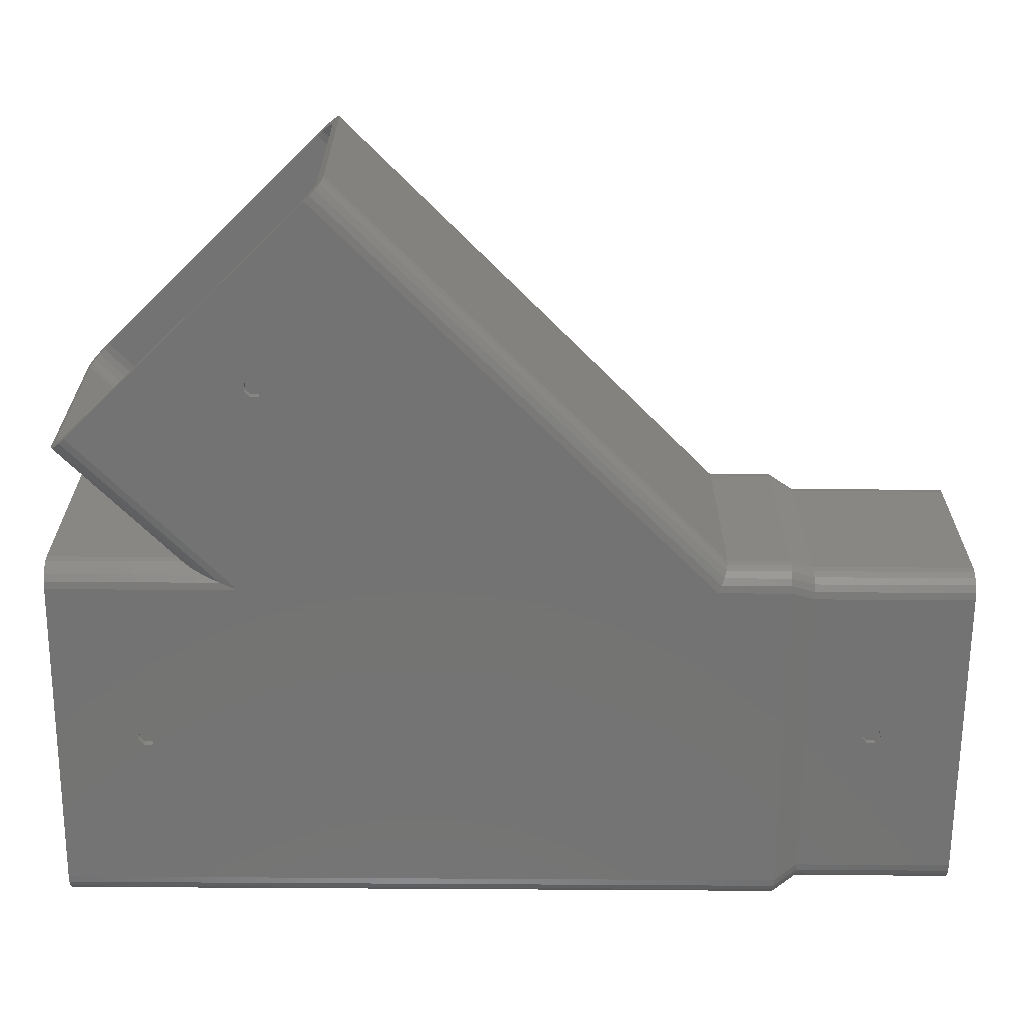
<metadata>
{"format":"stl","ext":"stl","renderer":"f3d","projection":"perspective","resolution":1024,"background":"white","views":[{"elev":-65.6,"azim":89.6,"up":"+Y"}]}
</metadata>
<code>
# stl→obj: 411 verts, 852 faces
v 74.2 53.8 38.1
v 75.75 53.56 52.53
v 75.75 53.56 38.1
v 74.2 53.8 53.17
v 75.75 53.56 154.8
v 74.2 53.8 190.5
v 75.75 53.56 190.5
v 74.2 53.8 151
v 3.455 53.56 38.1
v 2.061 52.85 190.5
v 3.455 53.56 190.5
v 2.061 52.85 38.1
v 76.89 52.97 52.05
v 77.14 52.85 51.95
v 77.14 52.85 38.1
v 77.14 52.85 158.1
v 77.14 52.85 190.5
v 74.2 0 38.1
v 75.75 0.2447 52.53
v 74.2 0 53.17
v 75.75 0.2447 38.1
v 74.2 0 190.5
v 75.75 0.2447 154.8
v 75.75 0.2447 190.5
v 74.2 0 151
v 78.96 3.455 38.1
v 79.2 5 51.09
v 78.96 3.455 51.2
v 79.2 5 38.1
v 78.96 3.455 190.5
v 79.2 5 163.1
v 79.2 5 190.5
v 79.14 4.614 163
v 78.96 3.455 162.5
v 79.2 48.8 38.1
v 79.2 48.8 51.09
v 79.2 48.8 163.1
v 79.2 48.8 190.5
v 3.455 0.2447 38.1
v 5 0 190.5
v 3.455 0.2447 190.5
v 5 0 38.1
v 0 48.8 38.1
v 0.2447 50.35 190.5
v 0.2447 50.35 38.1
v 0 48.8 190.5
v 39.16 0 173.4
v 37.8 0 172.3
v 37.8 0 170.6
v 107.3 0 184.1
v 116.4 0 146.9
v 117.7 0 148.1
v 116.6 0 145.1
v 118.1 0 144.2
v 156.2 0 135.2
v 39.16 0 169.5
v 40.85 0 173
v 41.6 0 171.4
v 40.85 0 169.9
v 119.4 0 147.9
v 120.3 0 146.4
v 119.7 0 144.8
v 77.34 52.65 51.87
v 78.25 51.74 51.49
v 78.25 51.74 38.1
v 78.25 51.74 160.8
v 78.25 51.74 190.5
v 77.46 48.85 190.5
v 78.96 50.35 190.5
v 77.7 47.3 190.5
v 76.75 50.24 190.5
v 77.7 6.5 190.5
v 77.46 4.955 190.5
v 75.64 51.35 190.5
v 74.25 52.06 190.5
v 72.7 52.3 190.5
v 6.5 52.3 190.5
v 5 53.8 190.5
v 4.955 52.06 190.5
v 3.561 51.35 190.5
v 2.455 50.24 190.5
v 0.9549 51.74 190.5
v 1.745 48.85 190.5
v 76.75 3.561 190.5
v 78.25 2.061 190.5
v 77.14 0.9549 190.5
v 75.64 2.455 190.5
v 74.25 1.745 190.5
v 72.7 1.5 190.5
v 6.5 1.5 190.5
v 4.955 1.745 190.5
v 3.561 2.455 190.5
v 2.061 0.9549 190.5
v 2.455 3.561 190.5
v 0.2447 3.455 190.5
v 1.745 4.955 190.5
v 0 5 190.5
v 1.5 6.5 190.5
v 0.9549 2.061 190.5
v 1.5 47.3 190.5
v 39.16 53.8 173.4
v 40.85 53.8 173
v 41.6 53.8 171.4
v 40.85 53.8 169.9
v 39.16 53.8 169.5
v 37.8 53.8 172.3
v 37.8 53.8 170.6
v 5 53.8 38.1
v 107.3 53.8 184.1
v 116.4 53.8 146.9
v 116.6 53.8 145.1
v 118.1 53.8 144.2
v 156.2 53.8 135.2
v 117.7 53.8 148.1
v 119.4 53.8 147.9
v 119.7 53.8 144.8
v 120.3 53.8 146.4
v 77.14 0.9549 38.1
v 78.25 2.061 51.49
v 77.34 1.153 51.87
v 77.14 0.9549 51.95
v 78.25 2.061 38.1
v 78.25 2.061 160.8
v 77.14 0.9549 158.1
v 78.96 50.35 51.2
v 78.96 50.35 38.1
v 78.43 51.37 161.2
v 78.96 50.35 162.5
v 0.9549 51.74 38.1
v 78.43 2.426 161.2
v 0 5 38.1
v 76.89 0.8289 52.05
v 0.9549 2.061 38.1
v 0.2447 3.455 38.1
v 79.14 49.19 163
v 2.061 0.9549 38.1
v 159.1 2.061 132.4
v 159.6 3.455 131.9
v 158.3 52.85 133.1
v 159.1 51.74 132.4
v 157.3 53.56 134.1
v 105.2 0.9549 186.2
v 106 2.455 185.5
v 105.2 3.516 186.2
v 107 1.745 184.5
v 108.1 1.5 183.4
v 123.1 1.5 168.4
v 159.8 48.8 131.7
v 158.4 47.3 133.1
v 159.8 5 131.7
v 158.4 47.31 133.1
v 158.2 48.85 133.2
v 158.2 48.86 133.2
v 157.7 50.24 133.7
v 157 51.34 134.5
v 157 51.35 134.5
v 156.9 51.35 134.5
v 156 52.06 135.5
v 154.9 52.3 136.6
v 108.1 52.3 183.4
v 105.2 52.85 186.2
v 107 52.06 184.5
v 106 51.35 185.5
v 105.2 50.28 186.2
v 158.4 6.5 133.1
v 158.4 6.488 133.1
v 158.2 4.955 133.2
v 158.2 4.944 133.2
v 158.2 4.849 133.3
v 106.2 0.2447 185.2
v 158.3 0.9549 133.1
v 157.3 0.2447 134.1
v 104.5 51.74 187
v 104 50.35 187.5
v 105.2 50.24 186.3
v 103.8 48.8 187.7
v 105.2 50.23 186.3
v 104.7 48.85 186.8
v 104.5 47.31 186.9
v 104.5 47.3 186.9
v 104.5 6.5 186.9
v 103.8 5 187.7
v 104.5 6.488 186.9
v 104.7 4.955 186.8
v 105.2 3.572 186.3
v 105.2 3.561 186.3
v 159.6 50.35 131.9
v 157.7 3.561 133.7
v 157 2.463 134.5
v 157 2.455 134.5
v 156.9 2.45 134.5
v 156 1.745 135.5
v 154.9 1.502 136.6
v 154.9 1.5 136.6
v 106.2 53.56 185.2
v 104 3.455 187.5
v 104.5 2.061 187
v 73.25 51.06 0
v 71.7 51.3 33.1
v 73.25 51.06 33.1
v 71.7 51.3 0
v 74.64 50.35 0
v 74.64 50.35 33.1
v 2.745 5.955 0
v 2.5 7.5 33.1
v 2.5 7.5 0
v 2.745 5.955 33.1
v 2.5 46.3 33.1
v 2.5 46.3 0
v 3.455 4.561 0
v 3.455 4.561 33.1
v 76.46 5.955 33.1
v 76.7 7.5 0
v 76.7 7.5 33.1
v 76.46 5.955 0
v 4.561 3.455 0
v 4.561 3.455 33.1
v 7.5 2.5 33.1
v 39.16 2.5 21
v 71.7 2.5 33.1
v 37.8 2.5 19.92
v 37.8 2.5 18.18
v 7.5 2.5 0
v 39.16 2.5 17.1
v 40.85 2.5 20.61
v 41.6 2.5 19.05
v 71.7 2.5 0
v 40.85 2.5 17.49
v 73.25 2.745 0
v 74.64 3.455 33.1
v 73.25 2.745 33.1
v 74.64 3.455 0
v 75.75 49.24 33.1
v 75.75 49.24 0
v 76.46 47.85 33.1
v 76.46 47.85 0
v 74.96 7.455 0
v 75.2 9 0
v 76.7 46.3 0
v 74.25 6.061 0
v 75.75 4.561 0
v 75.2 44.8 0
v 74.96 46.35 0
v 73.14 4.955 0
v 71.75 4.245 0
v 70.2 4 0
v 9 4 0
v 7.455 4.245 0
v 5.955 2.745 0
v 6.061 4.955 0
v 4.955 6.061 0
v 4.245 7.455 0
v 74.25 47.74 0
v 73.14 48.85 0
v 71.75 49.56 0
v 70.2 49.8 0
v 9 49.8 0
v 7.5 51.3 0
v 7.455 49.56 0
v 5.955 51.06 0
v 6.061 48.85 0
v 4.561 50.35 0
v 4.955 47.74 0
v 2.745 47.85 0
v 4.245 46.35 0
v 4 44.8 0
v 3.455 49.24 0
v 4 9 0
v 3.455 49.24 33.1
v 2.745 47.85 33.1
v 5.955 2.745 33.1
v 39.16 51.3 21
v 7.5 51.3 33.1
v 40.85 51.3 20.61
v 41.6 51.3 19.05
v 40.85 51.3 17.49
v 39.16 51.3 17.1
v 37.8 51.3 19.92
v 37.8 51.3 18.18
v 75.75 4.561 33.1
v 76.7 46.3 33.1
v 5.955 51.06 33.1
v 4.561 50.35 33.1
v 72.7 52.3 38.1
v 73.99 52.1 53.87
v 72.7 52.3 54.41
v 74.25 52.06 53.77
v 74.25 52.06 38.1
v 74.25 52.06 151.8
v 72.7 52.3 148
v 3.561 51.35 38.1
v 4.955 52.06 38.1
v 74.48 51.94 53.67
v 75.64 51.35 53.19
v 75.64 51.35 38.1
v 75.64 51.35 155.1
v 72.7 1.5 38.1
v 74.25 1.745 53.77
v 74.25 1.745 38.1
v 73.99 1.704 53.87
v 72.7 1.5 54.41
v 74.25 1.745 151.8
v 72.7 1.5 148
v 77.46 4.955 38.1
v 77.7 6.5 52.34
v 77.7 6.5 38.1
v 77.5 5.225 52.42
v 77.46 4.955 52.44
v 77.7 6.5 160.1
v 77.63 6.067 159.9
v 77.46 4.955 159.5
v 77.7 47.3 52.34
v 77.7 47.3 38.1
v 77.7 47.3 160.1
v 6.5 1.5 38.1
v 4.955 1.745 38.1
v 119.4 1.5 147.9
v 117.7 1.5 148.1
v 120.3 1.5 146.4
v 119.7 1.5 144.8
v 118.1 1.5 144.2
v 116.4 1.5 146.9
v 39.16 1.5 173.4
v 40.85 1.5 173
v 41.6 1.5 171.4
v 40.85 1.5 169.9
v 39.16 1.5 169.5
v 37.8 1.5 172.3
v 37.8 1.5 170.6
v 116.6 1.5 145.1
v 76.55 50.43 52.81
v 76.75 50.24 52.73
v 76.75 50.24 38.1
v 76.75 50.24 157.8
v 39.16 52.3 173.4
v 37.8 52.3 172.3
v 37.8 52.3 170.6
v 6.5 52.3 38.1
v 116.6 52.3 145.1
v 116.4 52.3 146.9
v 118.1 52.3 144.2
v 39.16 52.3 169.5
v 40.85 52.3 173
v 41.6 52.3 171.4
v 40.85 52.3 169.9
v 117.7 52.3 148.1
v 119.4 52.3 147.9
v 120.3 52.3 146.4
v 119.7 52.3 144.8
v 75.64 2.455 38.1
v 76.75 3.561 52.73
v 76.75 3.561 38.1
v 76.55 3.371 52.81
v 75.64 2.455 53.19
v 76.75 3.561 157.8
v 75.64 2.455 155.1
v 76.87 50 52.68
v 77.46 48.85 52.44
v 77.46 48.85 38.1
v 76.95 49.83 158.3
v 77.46 48.85 159.5
v 76.87 3.802 52.68
v 76.95 3.968 158.3
v 1.5 47.3 38.1
v 1.5 6.5 38.1
v 74.48 1.862 53.67
v 1.745 4.955 38.1
v 2.455 3.561 38.1
v 2.455 50.24 38.1
v 1.745 48.85 38.1
v 77.5 48.58 52.42
v 77.63 47.73 159.9
v 3.561 2.455 38.1
v 71.75 49.56 33.1
v 70.2 49.8 33.1
v 7.455 49.56 33.1
v 6.061 48.85 33.1
v 73.14 48.85 33.1
v 70.2 4 33.1
v 71.75 4.245 33.1
v 75.2 9 33.1
v 74.96 7.455 33.1
v 75.2 44.8 33.1
v 7.455 4.245 33.1
v 9 4 33.1
v 39.16 4 21
v 40.85 4 20.61
v 41.6 4 19.05
v 40.85 4 17.49
v 39.16 4 17.1
v 37.8 4 19.92
v 37.8 4 18.18
v 74.25 47.74 33.1
v 9 49.8 33.1
v 39.16 49.8 21
v 37.8 49.8 19.92
v 37.8 49.8 18.18
v 39.16 49.8 17.1
v 40.85 49.8 20.61
v 41.6 49.8 19.05
v 40.85 49.8 17.49
v 74.25 6.061 33.1
v 73.14 4.955 33.1
v 74.96 46.35 33.1
v 4 9 33.1
v 4 44.8 33.1
v 4.955 6.061 33.1
v 4.245 7.455 33.1
v 4.245 46.35 33.1
v 4.955 47.74 33.1
v 6.061 4.955 33.1
f 1 2 3
f 2 1 4
f 5 6 7
f 6 5 8
f 9 10 11
f 10 9 12
f 3 13 14
f 3 14 15
f 13 3 2
f 16 7 17
f 7 16 5
f 18 19 20
f 19 18 21
f 22 23 24
f 23 22 25
f 26 27 28
f 27 26 29
f 30 31 32
f 31 30 33
f 33 30 34
f 27 35 36
f 35 27 29
f 32 37 38
f 37 32 31
f 39 40 41
f 40 39 42
f 43 44 45
f 44 43 46
f 40 47 22
f 40 48 47
f 40 49 48
f 42 49 40
f 50 51 52
f 25 53 51
f 20 53 25
f 53 20 54
f 54 20 55
f 42 25 56
f 49 42 56
f 25 42 20
f 20 42 18
f 57 22 47
f 58 22 57
f 25 58 59
f 58 25 22
f 25 59 56
f 51 50 25
f 60 50 52
f 55 60 61
f 60 55 50
f 62 55 61
f 55 62 54
f 63 15 14
f 64 15 63
f 15 64 65
f 66 17 67
f 17 66 16
f 68 38 69
f 38 70 32
f 71 69 67
f 72 32 70
f 73 32 72
f 38 68 70
f 71 67 17
f 69 71 68
f 74 17 7
f 17 74 71
f 7 75 74
f 6 75 7
f 6 76 75
f 6 77 76
f 78 77 6
f 78 79 77
f 11 79 78
f 79 11 80
f 10 80 11
f 80 10 81
f 82 81 10
f 44 81 82
f 46 83 44
f 81 44 83
f 32 73 30
f 84 30 73
f 30 84 85
f 85 84 86
f 87 86 84
f 86 87 24
f 88 24 87
f 88 22 24
f 89 22 88
f 90 22 89
f 90 40 22
f 91 40 90
f 41 91 92
f 91 41 40
f 93 92 94
f 92 93 41
f 95 94 96
f 97 96 98
f 94 99 93
f 100 46 98
f 83 46 100
f 97 98 46
f 96 97 95
f 94 95 99
f 6 101 78
f 6 102 101
f 6 103 102
f 8 103 6
f 104 8 105
f 103 8 104
f 106 78 101
f 107 78 106
f 108 107 105
f 109 110 8
f 111 8 110
f 4 111 112
f 4 112 113
f 111 4 8
f 108 8 4
f 8 108 105
f 108 4 1
f 107 108 78
f 110 109 114
f 109 115 114
f 113 115 109
f 116 113 112
f 117 113 116
f 115 113 117
f 118 119 120
f 118 120 121
f 119 118 122
f 86 123 85
f 123 86 124
f 125 65 64
f 65 125 126
f 67 127 66
f 128 67 69
f 67 128 127
f 129 10 12
f 10 129 82
f 108 11 78
f 11 108 9
f 122 28 119
f 28 122 26
f 85 34 30
f 34 85 130
f 130 85 123
f 131 46 43
f 46 131 97
f 21 132 19
f 132 21 121
f 121 21 118
f 24 124 86
f 124 24 23
f 133 95 134
f 95 133 99
f 36 126 125
f 126 36 35
f 69 135 128
f 37 69 38
f 69 37 135
f 134 97 131
f 97 134 95
f 136 99 133
f 99 136 93
f 136 41 93
f 41 136 39
f 45 82 129
f 82 45 44
f 137 28 138
f 28 137 119
f 63 139 140
f 139 63 14
f 141 113 139
f 142 143 144
f 142 145 143
f 50 145 142
f 145 50 146
f 146 50 147
f 148 149 150
f 148 151 149
f 148 152 151
f 148 153 152
f 148 154 153
f 148 155 154
f 113 155 148
f 155 113 156
f 113 157 156
f 113 158 157
f 113 159 158
f 113 159 159
f 113 160 159
f 161 160 113
f 161 162 160
f 161 163 162
f 163 161 164
f 165 150 149
f 166 150 165
f 167 150 166
f 168 150 167
f 150 168 169
f 2 113 141
f 113 2 4
f 14 141 139
f 141 14 13
f 13 2 141
f 124 170 142
f 170 124 23
f 50 142 170
f 137 120 119
f 150 36 148
f 36 150 27
f 120 171 121
f 171 120 137
f 150 172 171
f 109 161 113
f 128 173 127
f 173 128 174
f 161 175 164
f 176 175 161
f 175 176 177
f 177 176 178
f 176 179 178
f 176 180 179
f 176 181 180
f 182 181 176
f 182 183 181
f 182 184 183
f 182 185 184
f 182 186 185
f 142 186 182
f 186 142 144
f 187 140 148
f 125 140 187
f 140 125 64
f 148 125 187
f 125 148 36
f 23 50 170
f 50 23 25
f 150 55 172
f 55 147 50
f 188 150 169
f 189 150 188
f 55 189 190
f 55 191 192
f 55 193 194
f 189 55 150
f 191 55 190
f 193 55 192
f 147 55 194
f 109 5 195
f 5 109 8
f 176 135 37
f 174 176 161
f 142 196 197
f 139 113 140
f 140 113 148
f 19 55 20
f 55 19 172
f 121 172 132
f 172 121 171
f 150 137 138
f 150 171 137
f 195 16 161
f 16 195 5
f 31 33 182
f 34 197 196
f 197 34 130
f 28 150 138
f 150 28 27
f 64 63 140
f 172 19 132
f 195 161 109
f 173 174 161
f 174 135 176
f 135 174 128
f 123 142 197
f 142 123 124
f 130 123 197
f 161 66 173
f 66 161 16
f 173 66 127
f 31 176 37
f 176 31 182
f 142 182 196
f 33 196 182
f 196 33 34
f 198 199 200
f 199 198 201
f 202 200 203
f 200 202 198
f 204 205 206
f 205 204 207
f 206 208 209
f 208 206 205
f 210 207 204
f 207 210 211
f 212 213 214
f 213 212 215
f 216 211 210
f 211 216 217
f 218 219 220
f 218 221 219
f 218 222 221
f 223 222 218
f 222 223 224
f 225 220 219
f 226 220 225
f 227 226 228
f 227 224 223
f 224 227 228
f 226 227 220
f 229 230 231
f 230 229 232
f 227 231 220
f 231 227 229
f 233 202 203
f 202 233 234
f 235 234 233
f 234 235 236
f 237 213 215
f 213 238 239
f 240 215 241
f 242 239 238
f 243 239 242
f 213 237 238
f 240 241 232
f 215 240 237
f 244 232 229
f 232 244 240
f 229 245 244
f 227 245 229
f 227 246 245
f 227 247 246
f 223 247 227
f 223 248 247
f 249 248 223
f 248 249 250
f 216 250 249
f 250 216 251
f 210 251 216
f 204 251 210
f 206 252 204
f 251 204 252
f 239 243 236
f 253 236 243
f 236 253 234
f 234 253 202
f 254 202 253
f 202 254 198
f 255 198 254
f 255 201 198
f 256 201 255
f 257 201 256
f 257 258 201
f 259 258 257
f 260 259 261
f 259 260 258
f 262 261 263
f 261 262 260
f 264 263 265
f 209 265 266
f 263 267 262
f 268 206 266
f 252 206 268
f 209 266 206
f 265 209 264
f 263 264 267
f 264 269 267
f 269 264 270
f 216 271 217
f 271 216 249
f 249 218 271
f 218 249 223
f 199 272 273
f 199 274 272
f 199 275 274
f 201 275 199
f 276 201 277
f 275 201 276
f 278 273 272
f 279 273 278
f 258 279 277
f 258 277 201
f 279 258 273
f 280 215 212
f 215 280 241
f 214 239 281
f 239 214 213
f 281 236 235
f 236 281 239
f 230 241 280
f 241 230 232
f 258 282 273
f 282 258 260
f 260 283 282
f 283 260 262
f 209 270 264
f 270 209 208
f 267 283 262
f 283 267 269
f 199 108 1
f 108 199 273
f 207 131 205
f 131 207 134
f 271 42 39
f 42 271 218
f 205 43 208
f 43 205 131
f 283 129 12
f 129 283 269
f 231 18 220
f 18 231 21
f 35 235 126
f 235 35 281
f 122 230 280
f 230 122 118
f 282 108 273
f 108 282 9
f 126 233 65
f 233 126 235
f 218 18 42
f 18 218 220
f 217 39 136
f 39 217 271
f 203 3 15
f 3 203 200
f 269 45 129
f 45 269 270
f 35 214 281
f 214 35 29
f 200 1 3
f 1 200 199
f 270 43 45
f 43 270 208
f 283 9 282
f 9 283 12
f 26 280 212
f 280 26 122
f 211 134 207
f 134 211 133
f 65 203 15
f 203 65 233
f 217 133 211
f 133 217 136
f 29 212 214
f 212 29 26
f 230 21 231
f 21 230 118
f 284 285 286
f 284 287 285
f 287 284 288
f 76 289 75
f 289 76 290
f 291 79 80
f 79 291 292
f 288 293 287
f 288 294 293
f 294 288 295
f 75 296 74
f 296 75 289
f 297 298 299
f 298 297 300
f 300 297 301
f 302 89 88
f 89 302 303
f 304 305 306
f 305 304 307
f 307 304 308
f 73 309 310
f 73 310 311
f 309 73 72
f 306 312 313
f 312 306 305
f 309 70 314
f 70 309 72
f 315 91 90
f 91 315 316
f 147 317 318
f 147 319 317
f 320 194 321
f 319 194 320
f 194 319 147
f 318 146 147
f 322 146 318
f 146 322 303
f 89 323 90
f 89 324 323
f 89 325 324
f 303 325 89
f 326 303 327
f 325 303 326
f 328 90 323
f 329 90 328
f 315 329 327
f 330 303 322
f 321 303 330
f 301 321 194
f 321 301 303
f 315 303 301
f 303 315 327
f 315 301 297
f 329 315 90
f 295 331 294
f 332 295 333
f 295 332 331
f 334 74 296
f 74 334 71
f 77 335 76
f 77 336 335
f 77 337 336
f 338 337 77
f 290 339 340
f 290 341 339
f 286 341 290
f 341 286 159
f 338 290 342
f 337 338 342
f 290 338 286
f 286 338 284
f 343 76 335
f 344 76 343
f 290 344 345
f 344 290 76
f 290 345 342
f 340 160 290
f 160 340 346
f 347 160 346
f 159 347 348
f 347 159 160
f 349 159 348
f 159 349 341
f 350 351 352
f 351 350 353
f 353 350 354
f 87 355 356
f 355 87 84
f 333 357 332
f 358 333 359
f 333 358 357
f 360 71 334
f 361 71 360
f 71 361 68
f 292 77 79
f 77 292 338
f 352 308 304
f 308 352 362
f 362 352 351
f 84 311 363
f 84 363 355
f 311 84 73
f 98 364 100
f 364 98 365
f 299 354 350
f 354 299 366
f 366 299 298
f 356 88 87
f 88 356 302
f 94 367 96
f 367 94 368
f 83 369 81
f 369 83 370
f 359 371 358
f 312 359 313
f 359 312 371
f 372 68 361
f 314 68 372
f 68 314 70
f 96 365 98
f 365 96 367
f 81 291 80
f 291 81 369
f 92 368 94
f 368 92 373
f 100 370 83
f 370 100 364
f 316 92 91
f 92 316 373
f 294 157 293
f 157 294 156
f 285 159 286
f 159 285 159
f 151 358 371
f 358 151 152
f 287 159 285
f 159 287 158
f 293 158 287
f 158 293 157
f 183 309 181
f 309 183 310
f 354 191 190
f 191 354 366
f 298 193 192
f 193 298 300
f 331 156 294
f 156 331 155
f 362 167 308
f 167 362 168
f 360 175 177
f 175 360 334
f 149 371 312
f 371 149 151
f 146 302 145
f 302 146 303
f 289 160 162
f 160 289 290
f 305 149 312
f 149 305 165
f 152 357 358
f 357 152 153
f 181 314 180
f 314 181 309
f 300 194 193
f 194 300 301
f 307 165 305
f 165 307 166
f 144 355 186
f 143 355 144
f 355 143 356
f 351 189 188
f 189 351 353
f 145 356 143
f 356 145 302
f 296 162 163
f 162 296 289
f 154 357 153
f 357 154 332
f 332 155 331
f 155 332 154
f 366 192 191
f 192 366 298
f 308 166 307
f 166 308 167
f 314 179 180
f 179 314 372
f 353 190 189
f 190 353 354
f 351 168 362
f 168 351 169
f 169 351 188
f 184 310 183
f 310 184 311
f 372 178 179
f 178 372 361
f 334 164 175
f 334 163 164
f 163 334 296
f 185 311 184
f 311 185 363
f 186 363 185
f 363 186 355
f 361 177 178
f 177 361 360
f 256 374 375
f 374 256 255
f 261 376 377
f 376 261 259
f 255 378 374
f 378 255 254
f 245 379 380
f 379 245 246
f 237 381 238
f 381 237 382
f 238 383 242
f 383 238 381
f 247 384 385
f 384 247 248
f 379 386 385
f 379 387 386
f 379 388 387
f 246 388 379
f 389 246 390
f 388 246 389
f 391 385 386
f 392 385 391
f 247 392 390
f 247 390 246
f 392 247 385
f 253 378 254
f 378 253 393
f 394 395 375
f 394 396 395
f 394 397 396
f 257 397 394
f 397 257 398
f 399 375 395
f 400 375 399
f 256 400 401
f 256 398 257
f 398 256 401
f 400 256 375
f 244 402 240
f 402 244 403
f 243 393 253
f 393 243 404
f 259 394 376
f 394 259 257
f 240 382 237
f 382 240 402
f 405 266 406
f 266 405 268
f 244 380 403
f 380 244 245
f 407 252 408
f 252 407 251
f 409 263 410
f 263 409 265
f 242 404 243
f 404 242 383
f 408 268 405
f 268 408 252
f 410 261 377
f 261 410 263
f 411 251 407
f 251 411 250
f 406 265 409
f 265 406 266
f 248 411 384
f 411 248 250
f 368 411 407
f 411 368 373
f 365 408 405
f 408 365 367
f 370 410 369
f 410 370 409
f 403 352 402
f 352 403 350
f 364 405 406
f 405 364 365
f 380 297 299
f 297 380 379
f 411 316 384
f 316 411 373
f 377 292 291
f 292 377 376
f 394 284 338
f 284 394 375
f 379 315 297
f 315 379 385
f 378 288 374
f 288 378 295
f 376 338 292
f 338 376 394
f 402 304 382
f 304 402 352
f 384 315 385
f 315 384 316
f 381 313 383
f 313 381 306
f 374 284 375
f 284 374 288
f 364 409 370
f 409 364 406
f 369 377 291
f 377 369 410
f 382 306 381
f 306 382 304
f 367 407 408
f 407 367 368
f 378 333 295
f 333 378 393
f 404 313 359
f 313 404 383
f 393 359 333
f 359 393 404
f 403 299 350
f 299 403 380
f 390 228 389
f 228 390 224
f 277 401 276
f 401 277 398
f 219 387 225
f 387 219 386
f 395 274 399
f 274 395 272
f 221 386 219
f 386 221 391
f 396 272 395
f 272 396 278
f 228 388 389
f 388 228 226
f 401 275 276
f 275 401 400
f 221 392 391
f 392 221 222
f 396 279 278
f 279 396 397
f 226 387 388
f 387 226 225
f 400 274 275
f 274 400 399
f 392 224 390
f 224 392 222
f 279 398 277
f 398 279 397
f 327 59 326
f 59 327 56
f 105 345 104
f 345 105 342
f 59 325 326
f 325 59 58
f 345 103 104
f 103 345 344
f 48 323 47
f 323 48 328
f 336 101 335
f 101 336 106
f 58 324 325
f 324 58 57
f 344 102 103
f 102 344 343
f 48 329 328
f 329 48 49
f 336 107 106
f 107 336 337
f 47 324 57
f 324 47 323
f 335 102 343
f 102 335 101
f 329 56 327
f 56 329 49
f 107 342 105
f 342 107 337
f 330 54 321
f 54 330 53
f 111 341 112
f 341 111 339
f 51 318 52
f 318 51 322
f 340 114 346
f 114 340 110
f 62 319 320
f 319 62 61
f 349 117 116
f 117 349 348
f 321 62 320
f 62 321 54
f 112 349 116
f 349 112 341
f 51 330 322
f 330 51 53
f 340 111 110
f 111 340 339
f 52 317 60
f 317 52 318
f 346 115 347
f 115 346 114
f 61 317 319
f 317 61 60
f 348 115 117
f 115 348 347

</code>
